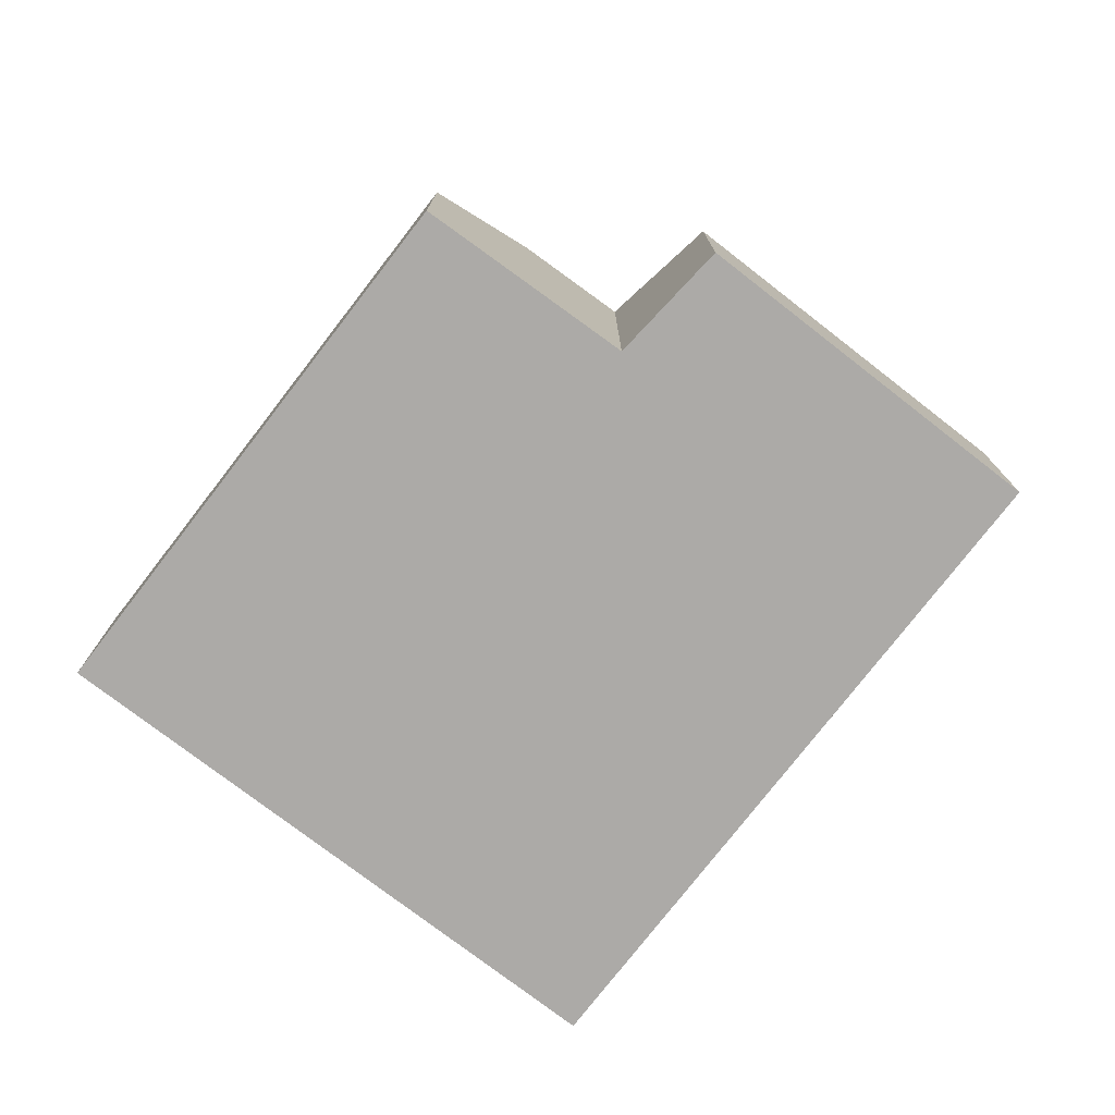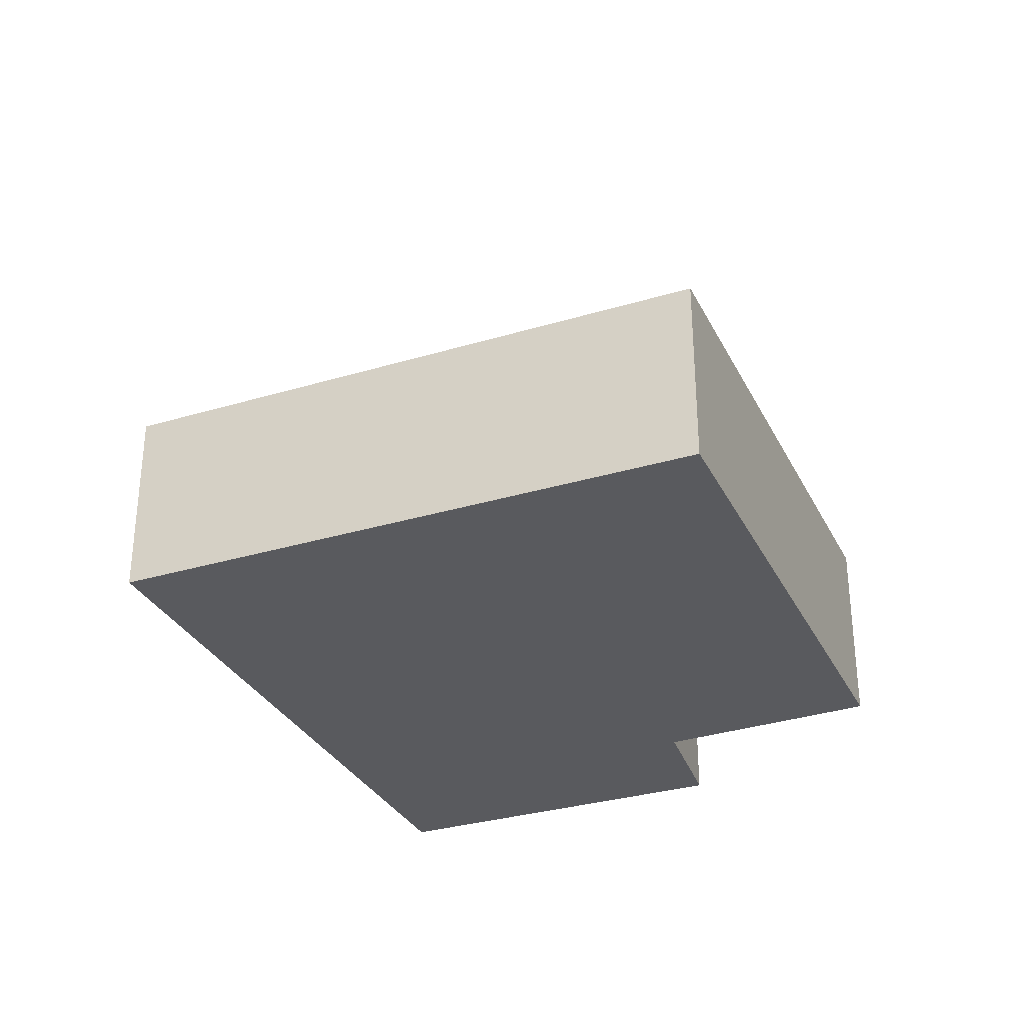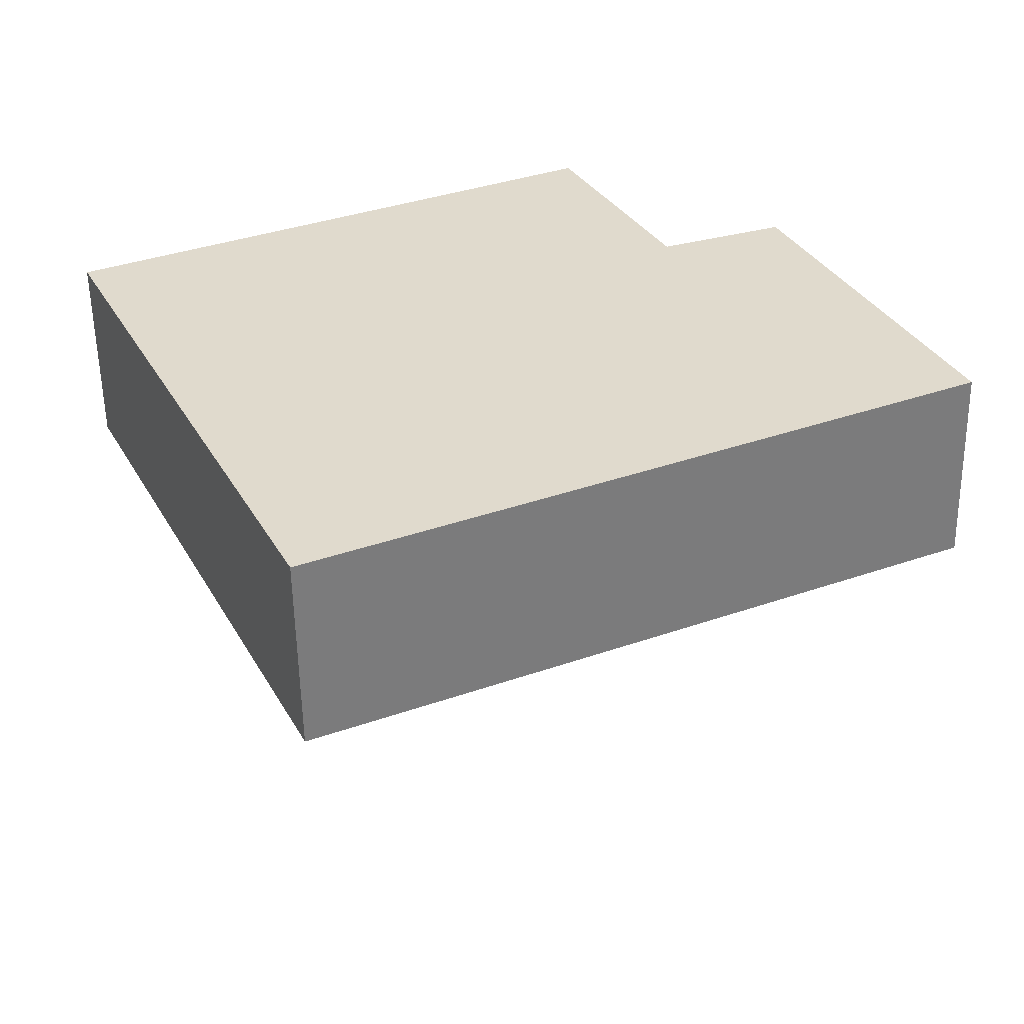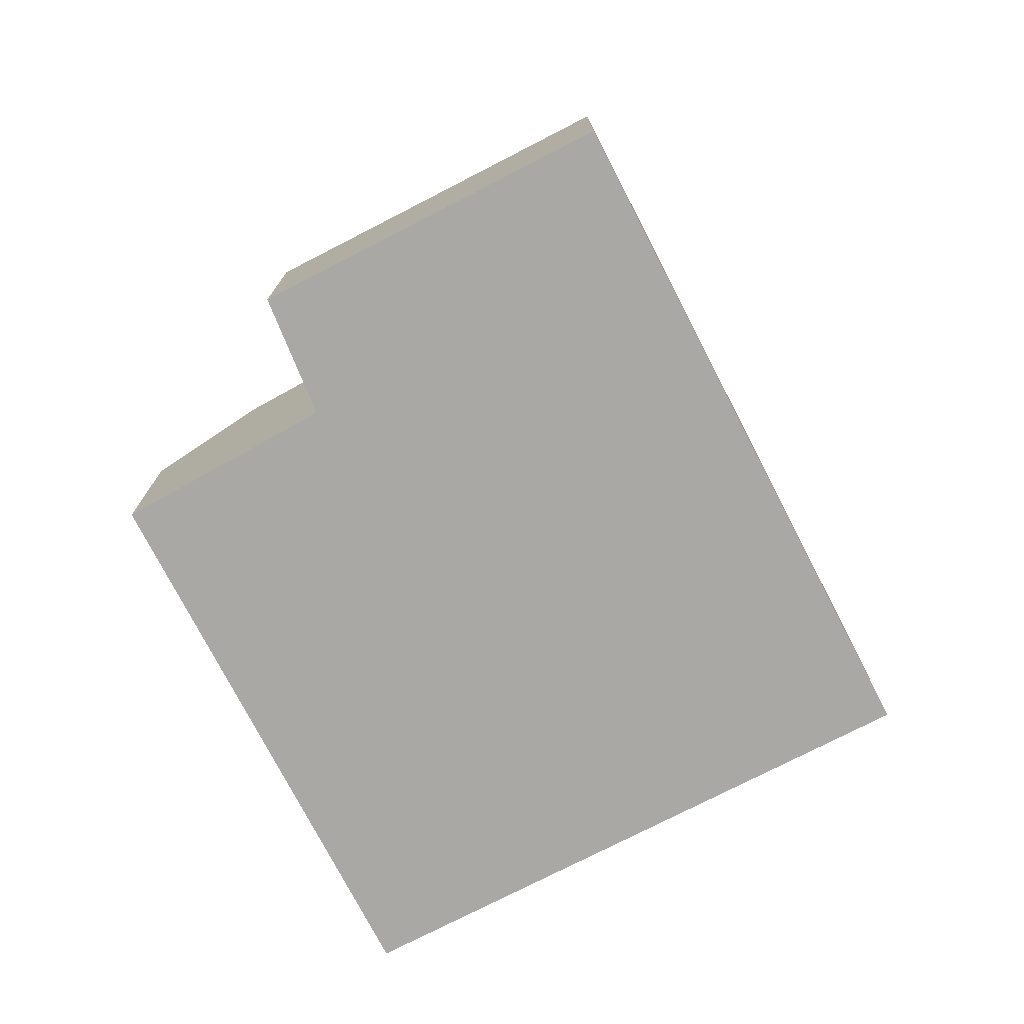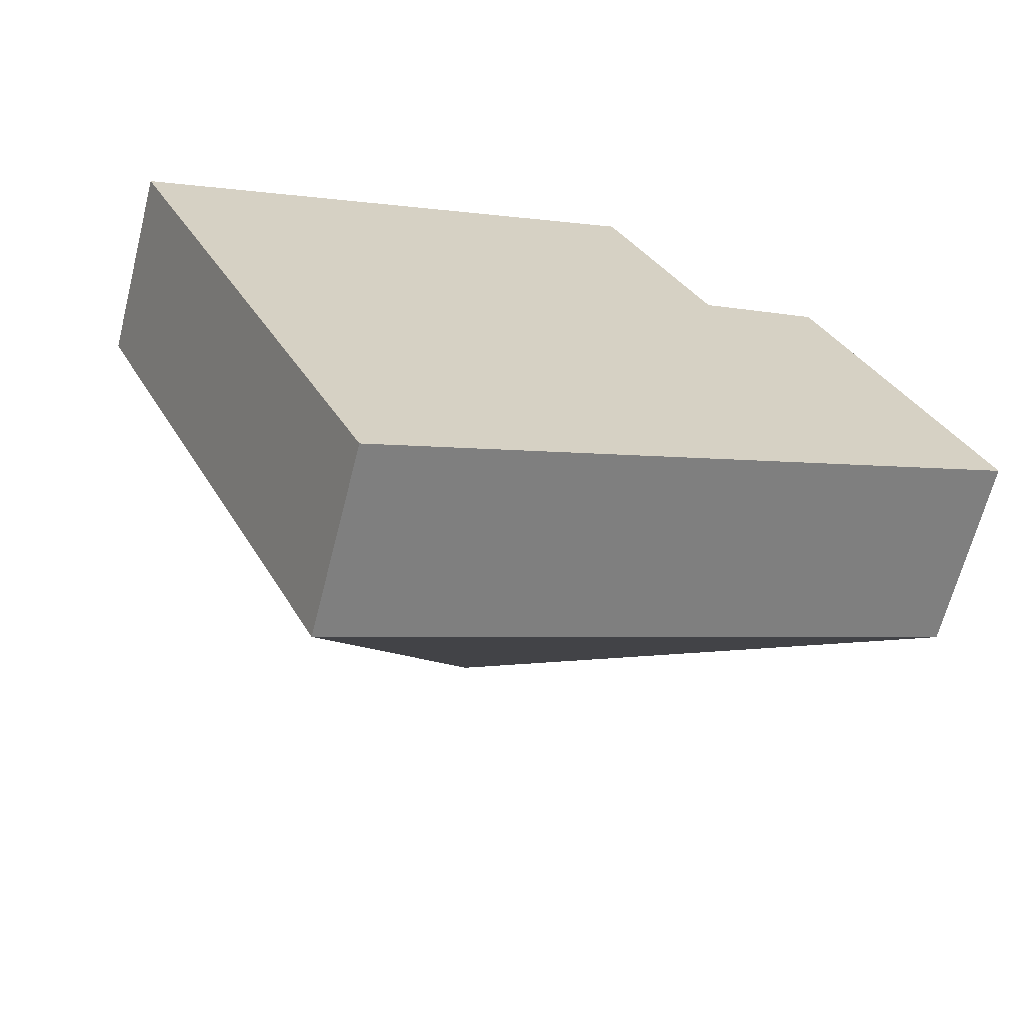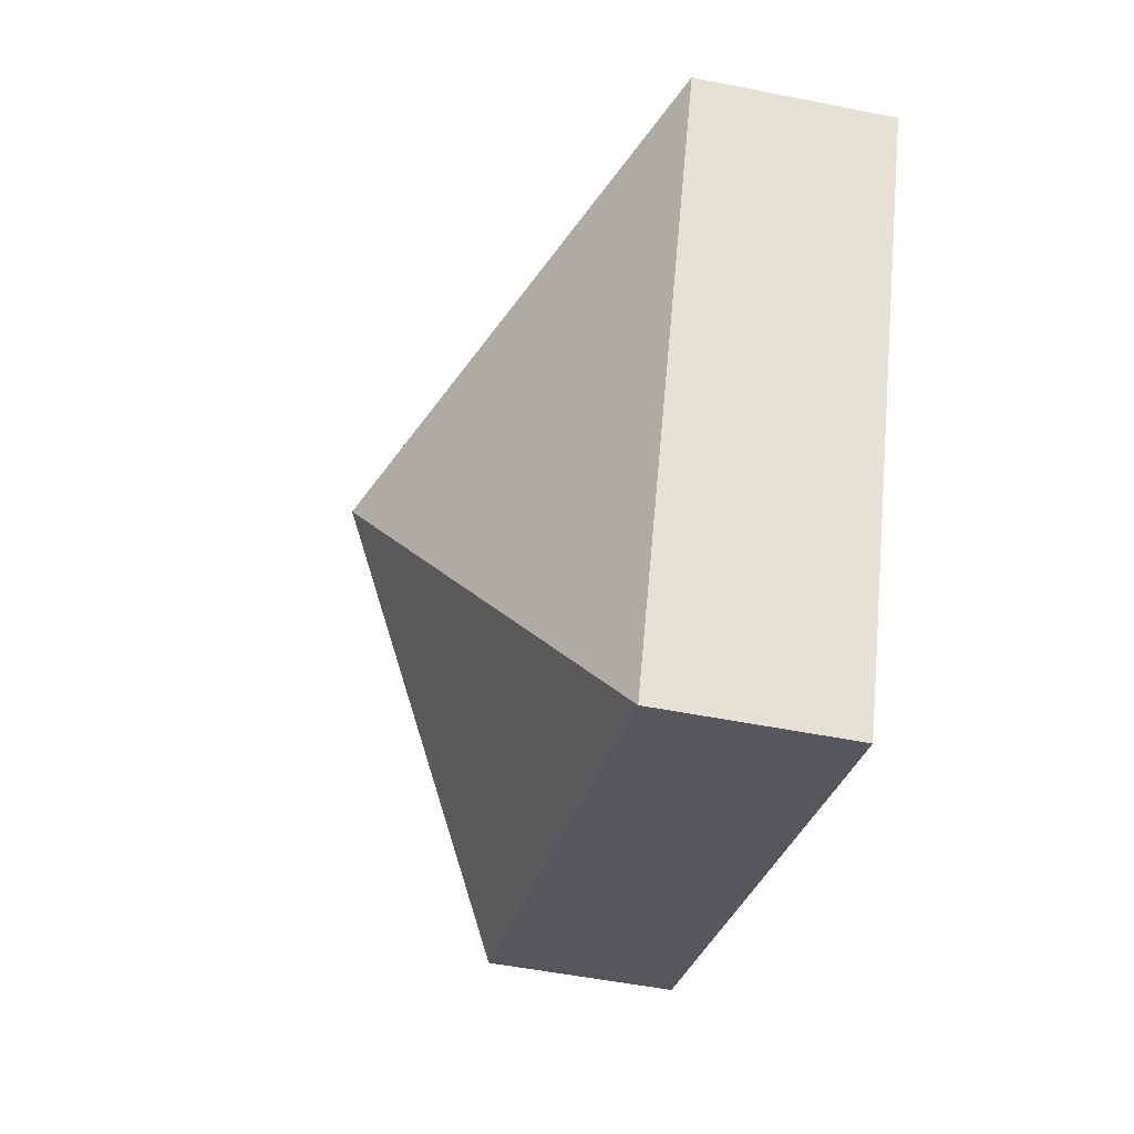
<metadata>
{"format":"obj","ext":"obj","renderer":"f3d","projection":"perspective","resolution":1024,"background":"white","views":[{"elev":-76.1,"azim":27.3,"up":"+Y"},{"elev":-31.6,"azim":-92.0,"up":"+Y"},{"elev":-56.6,"azim":1.0,"up":"+Z"},{"elev":-75.2,"azim":92.3,"up":"+Y"},{"elev":-65.2,"azim":-14.3,"up":"+Z"},{"elev":-51.3,"azim":-102.3,"up":"+Z"}]}
</metadata>
<code>
v  4.871 2.37 1.213
v  0 1.654 1.013e-16
v  4.439 1.672 2.067
v  3.855 3.59 -1.112
v  5.316 2.35 0.332
v  7.707 1.663 -2.223
v  6.352 1.649 0.702
v  2.24 1.654 -4.787
v  4.439 -1.266e-16 2.067
v  5.316 -2.033e-17 0.332
v  4.871 -7.427e-17 1.213
v  7.707 1.361e-16 -2.223
v  6.352 -4.299e-17 0.702
v  2.24 2.931e-16 -4.787
v  0 0 0
g defaultobject
f 1 2 3
f 2 1 4
f 1 5 4
f 6 4 5
f 7 6 5
f 4 6 8
f 4 8 2
f 3 5 1
f 5 3 9
f 5 9 10
f 10 9 11
f 7 12 6
f 12 7 13
f 10 7 5
f 7 10 13
f 12 8 6
f 8 12 14
f 14 2 8
f 2 14 15
f 2 9 3
f 9 2 15
f 13 14 12
f 14 13 10
f 14 10 15
f 15 10 11
f 15 11 9

</code>
